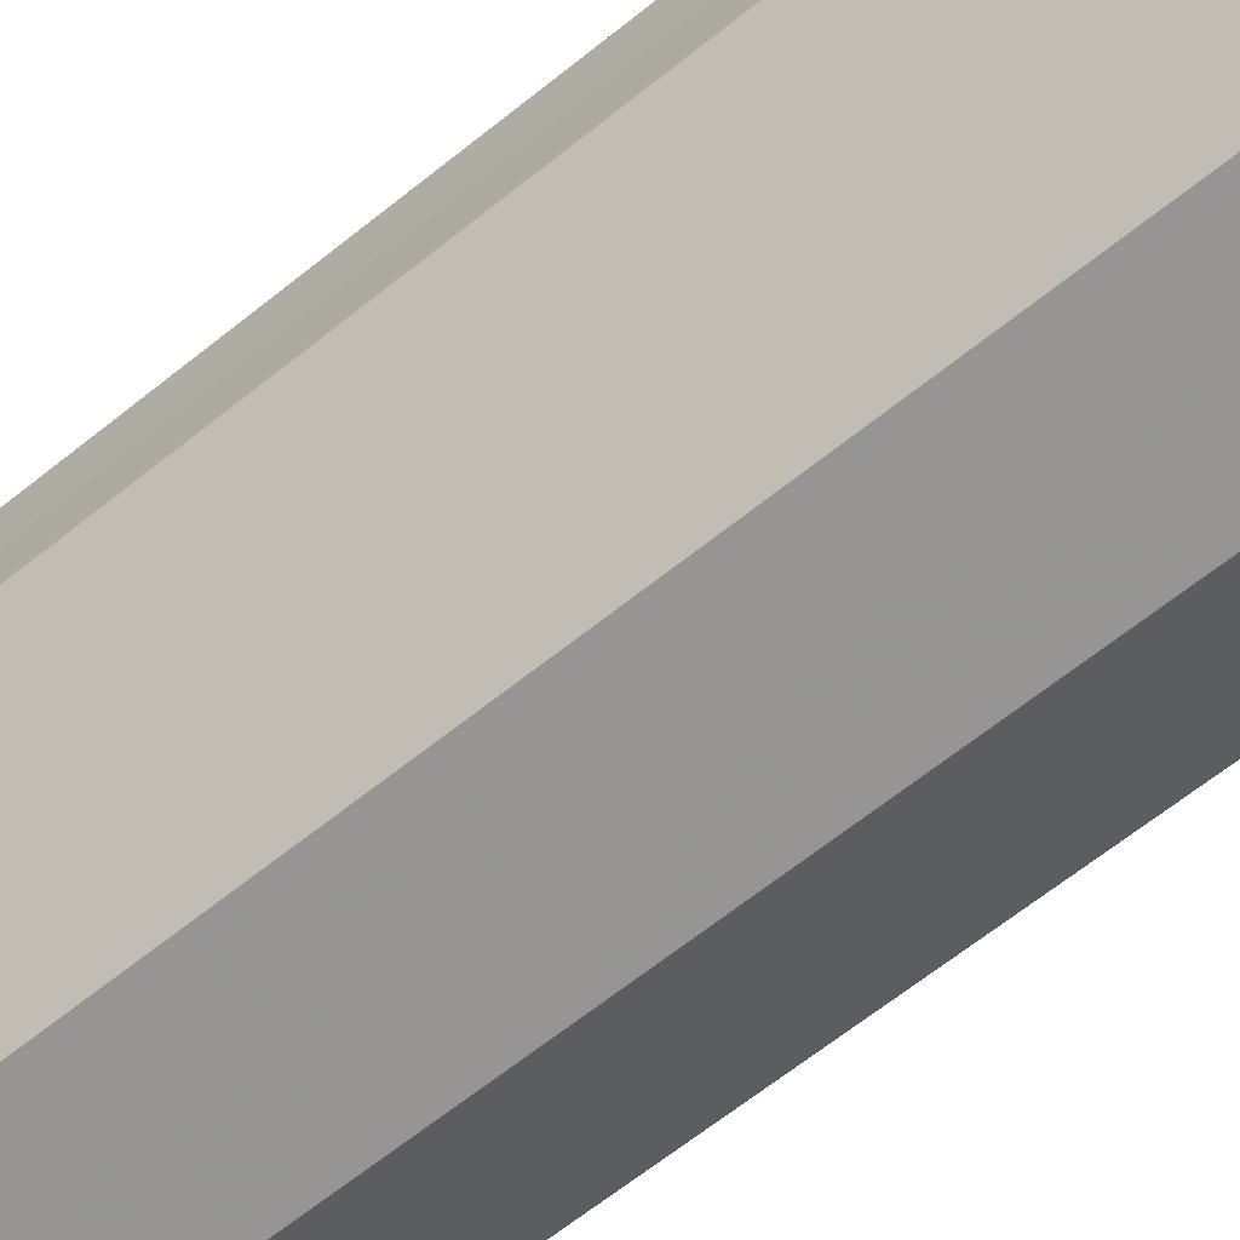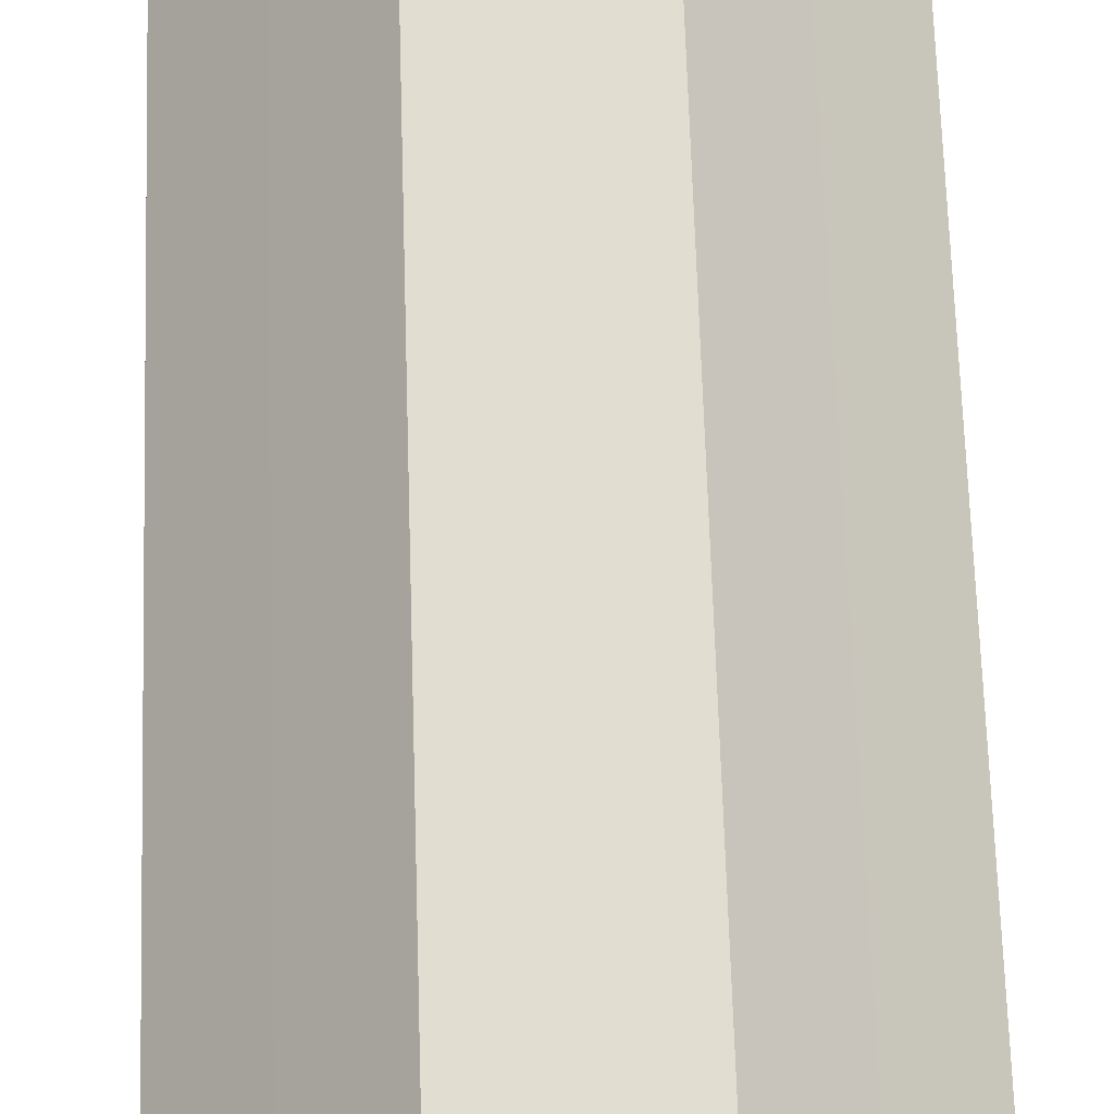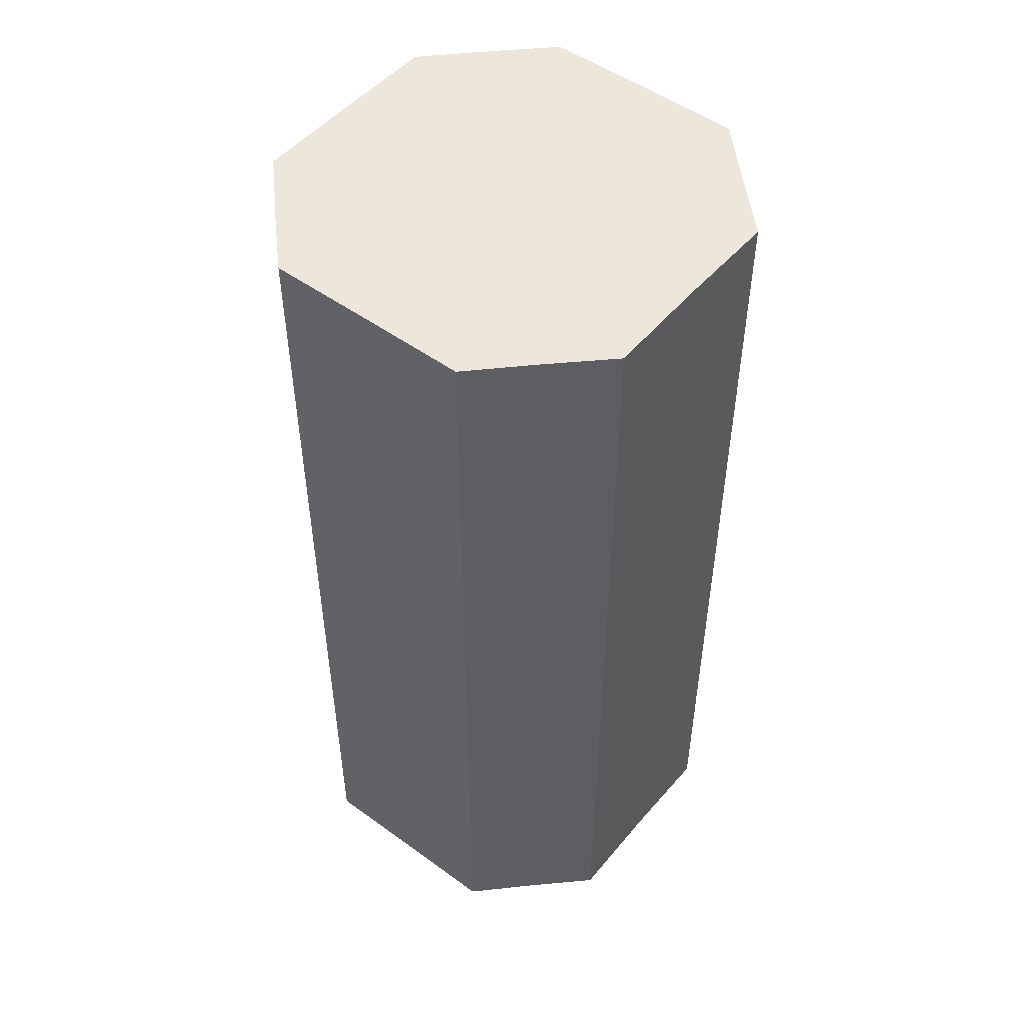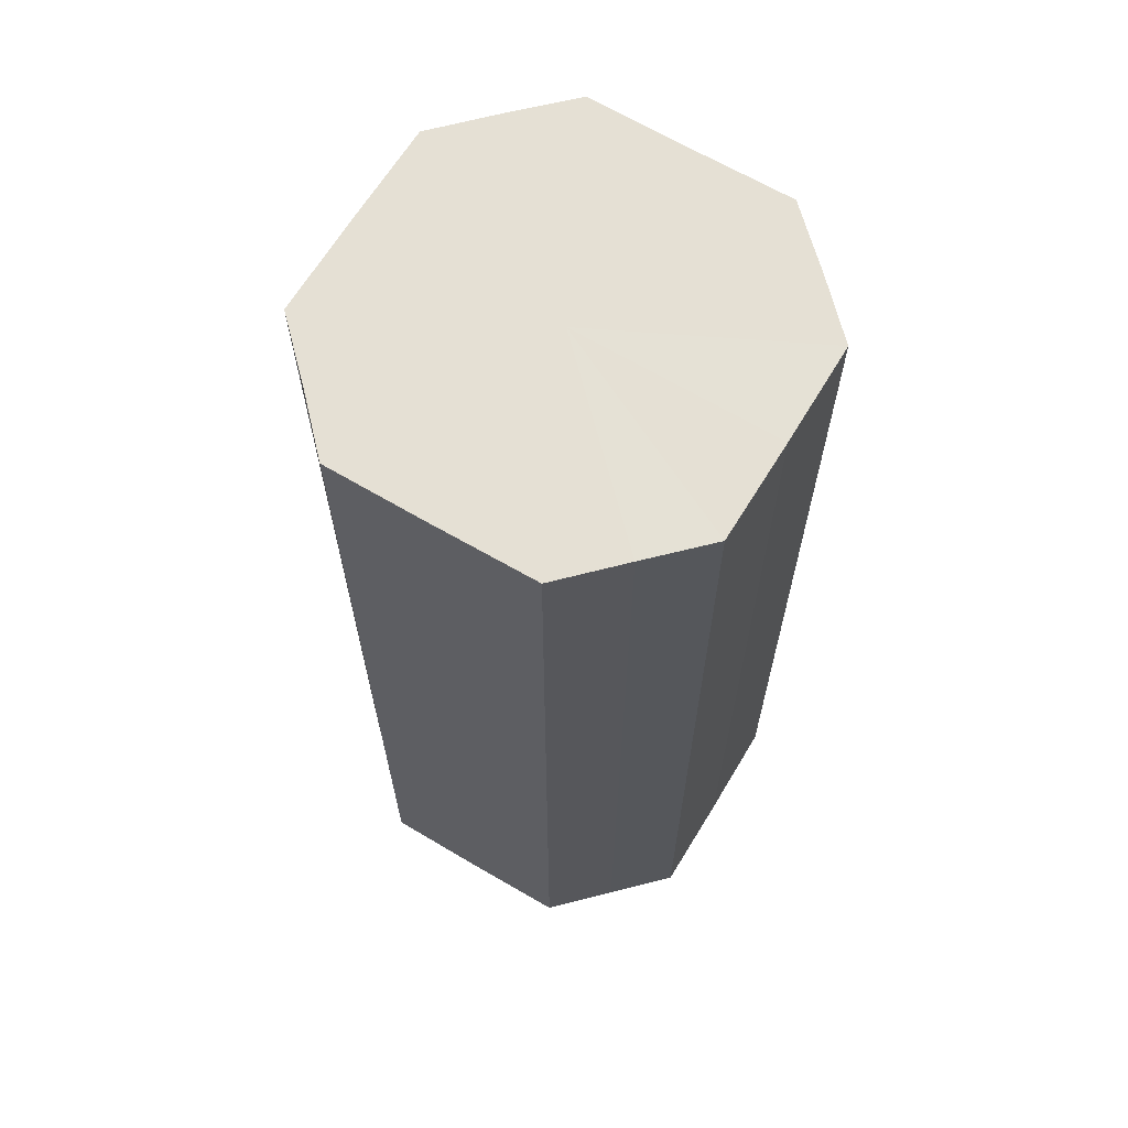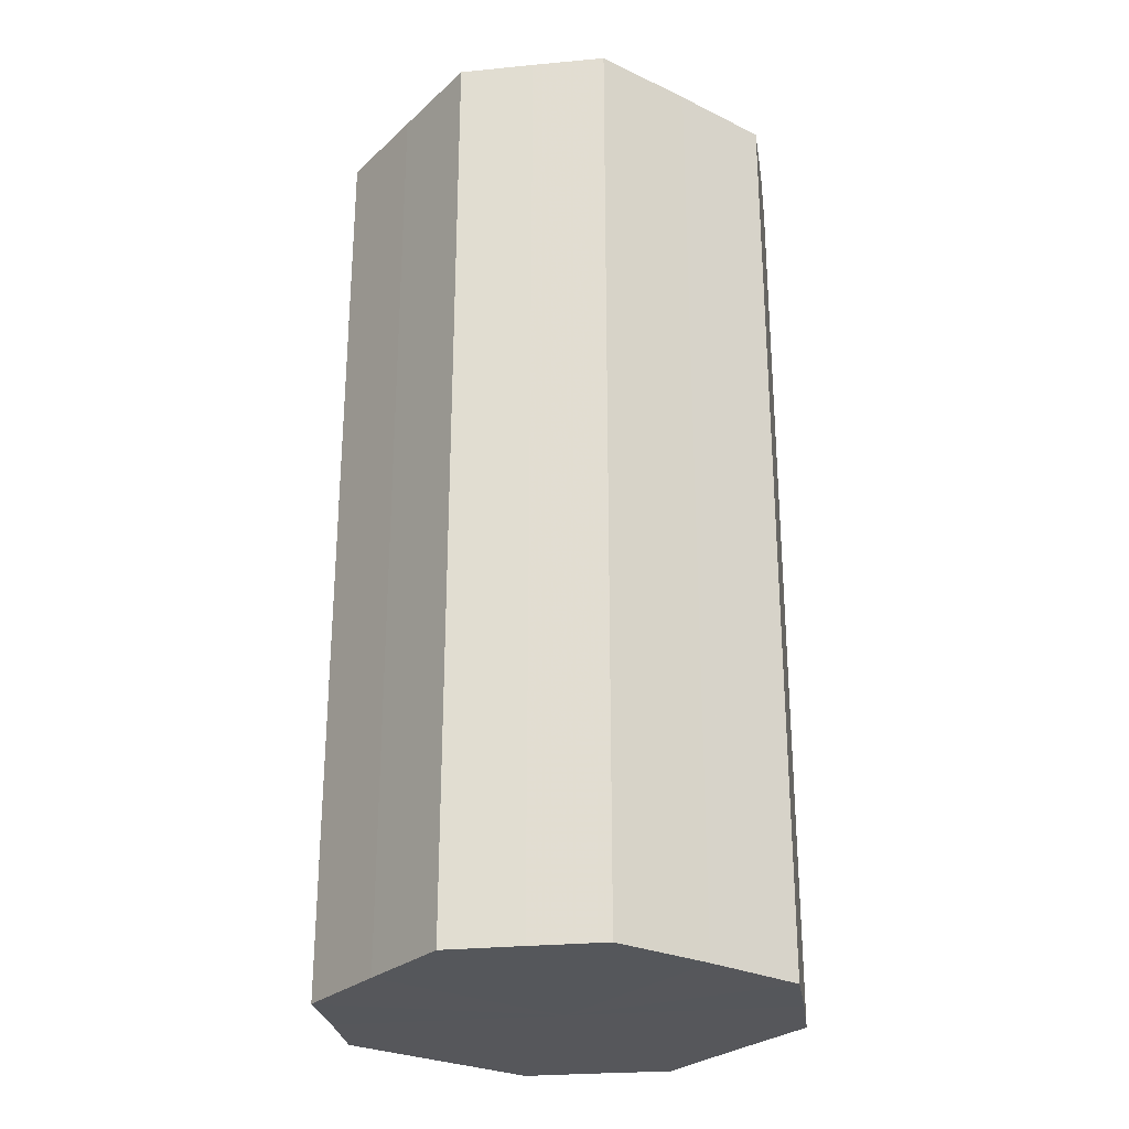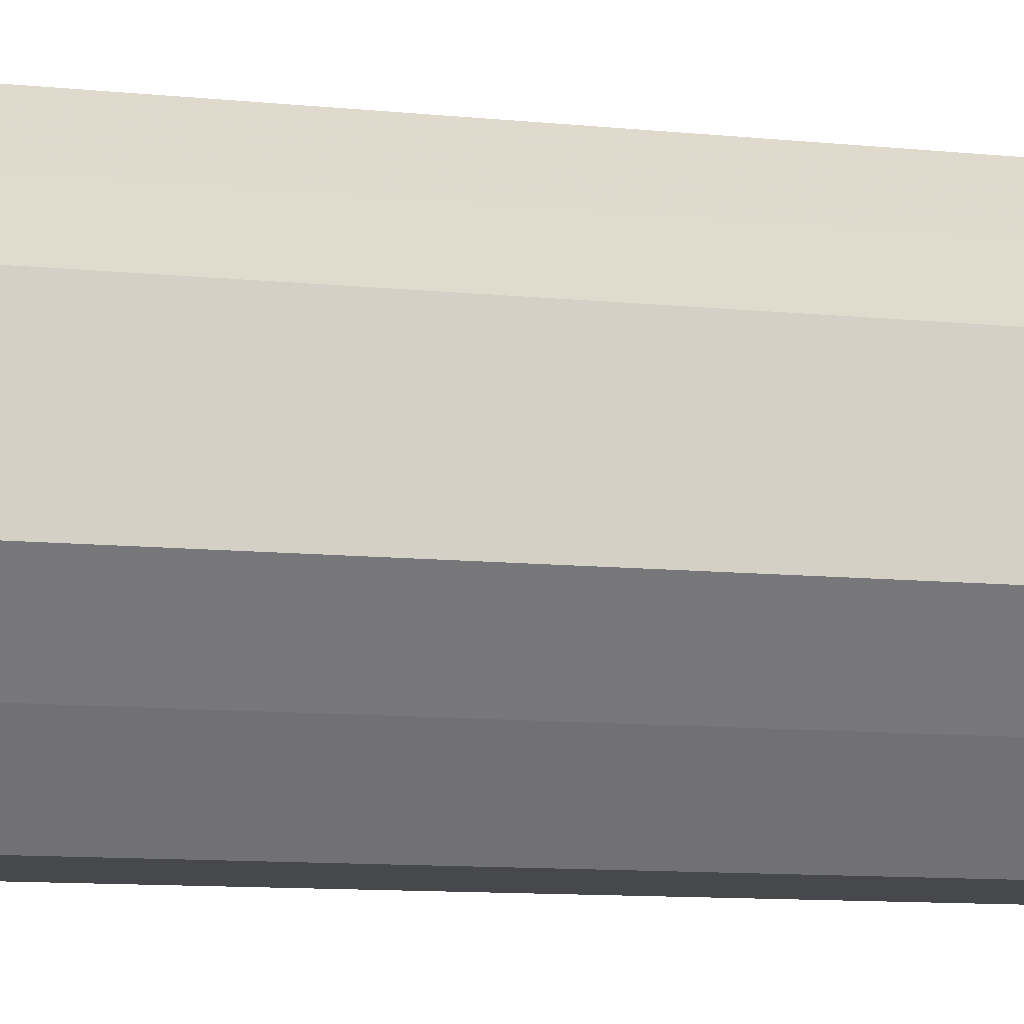
<metadata>
{"format":"obj","ext":"obj","renderer":"f3d","projection":"perspective","resolution":1024,"background":"white","views":[{"elev":-67.5,"azim":128.4,"up":"+Y"},{"elev":68.9,"azim":178.2,"up":"+Y"},{"elev":50.7,"azim":-96.3,"up":"+Z"},{"elev":65.3,"azim":75.9,"up":"+Z"},{"elev":-27.1,"azim":8.5,"up":"+Z"},{"elev":-11.5,"azim":76.8,"up":"+Y"}]}
</metadata>
<code>
o 16691
v 2245 1880 7.242
v 2245 1880 7.242
v 2245 1880 7.115
v 2245 1880 7.242
v 2245 1880 7.115
v 2245 1880 7.242
v 2245 1880 7.115
v 2245 1880 7.242
v 2245 1880 7.115
v 2245 1880 7.242
v 2245 1880 7.115
v 2245 1880 7.242
v 2245 1880 7.115
v 2245 1880 7.242
v 2245 1880 7.115
v 2245 1880 7.242
v 2245 1880 7.115
v 2245 1880 7.242
v 2245 1880 7.115
v 2245 1880 7.242
v 2245 1880 7.115
v 2245 1880 7.242
v 2245 1880 7.115
v 2245 1880 7.242
v 2245 1880 7.115
v 2245 1880 7.242
v 2245 1880 7.115
v 2245 1880 7.242
v 2245 1880 7.115
v 2245 1880 7.242
v 2245 1880 7.115
v 2245 1880 7.115
v 2245 1880 7.115
v 2245 1880 7.242
v 2245 1880 7.115
v 2245 1880 7.242
v 2245 1880 7.115
v 2245 1880 7.115
v 2245 1880 7.242
v 2245 1880 7.115
v 2245 1880 7.242
v 2245 1880 7.242
v 2245 1880 7.115
v 2245 1880 7.115
v 2245 1880 7.242
v 2245 1880 7.115
v 2245 1880 7.242
v 2245 1880 7.242
v 2245 1880 7.115
v 2245 1880 7.115
v 2245 1880 7.242
v 2245 1880 7.115
v 2245 1880 7.242
v 2245 1880 7.242
v 2245 1880 7.115
v 2245 1880 7.115
v 2245 1880 7.242
v 2245 1880 7.115
v 2245 1880 7.242
v 2245 1880 7.242
v 2245 1880 7.115
v 2245 1880 7.115
v 2245 1880 7.242
v 2245 1880 7.242
v 2245 1880 7.242
v 2245 1880 7.242
v 2245 1880 7.242
v 2245 1880 7.242
v 2245 1880 7.242
v 2245 1880 7.242
v 2245 1880 7.242
v 2245 1880 7.242
v 2245 1880 7.242
v 2245 1880 7.242
v 2245 1880 7.242
v 2245 1880 7.242
v 2245 1880 7.242
v 2245 1880 7.242
v 2245 1880 7.242
v 2245 1880 7.242
v 2245 1880 7.242
v 2245 1880 7.115
v 2245 1880 7.115
v 2245 1880 7.115
v 2245 1880 7.115
v 2245 1880 7.115
v 2245 1880 7.115
v 2245 1880 7.115
v 2245 1880 7.115
v 2245 1880 7.115
v 2245 1880 7.115
v 2245 1880 7.115
v 2245 1880 7.115
v 2245 1880 7.115
v 2245 1880 7.115
v 2245 1880 7.115
v 2245 1880 7.115
v 2245 1880 7.115
f 1 2 3
f 2 4 5
f 6 1 7
f 4 8 9
f 10 6 11
f 8 12 13
f 14 10 15
f 12 16 17
f 18 14 19
f 16 20 21
f 22 18 23
f 20 24 25
f 26 22 27
f 24 28 29
f 30 26 31
f 28 30 32
f 33 34 35
f 35 36 37
f 38 39 33
f 40 41 38
f 37 42 43
f 44 45 40
f 46 47 44
f 43 48 49
f 50 51 46
f 52 53 50
f 49 54 55
f 56 57 52
f 58 59 56
f 55 60 61
f 62 63 58
f 61 64 62
f 65 66 67
f 65 68 66
f 65 67 69
f 65 70 68
f 65 69 71
f 65 72 70
f 65 71 73
f 65 74 72
f 65 73 75
f 65 76 74
f 65 75 77
f 65 78 76
f 65 77 79
f 65 80 78
f 65 79 81
f 65 81 80
f 82 83 84
f 82 85 83
f 82 84 86
f 82 87 85
f 82 86 88
f 82 89 87
f 82 88 90
f 82 91 89
f 82 90 92
f 82 93 91
f 82 92 94
f 82 95 93
f 82 94 96
f 82 97 95
f 82 96 98
f 82 98 97

</code>
